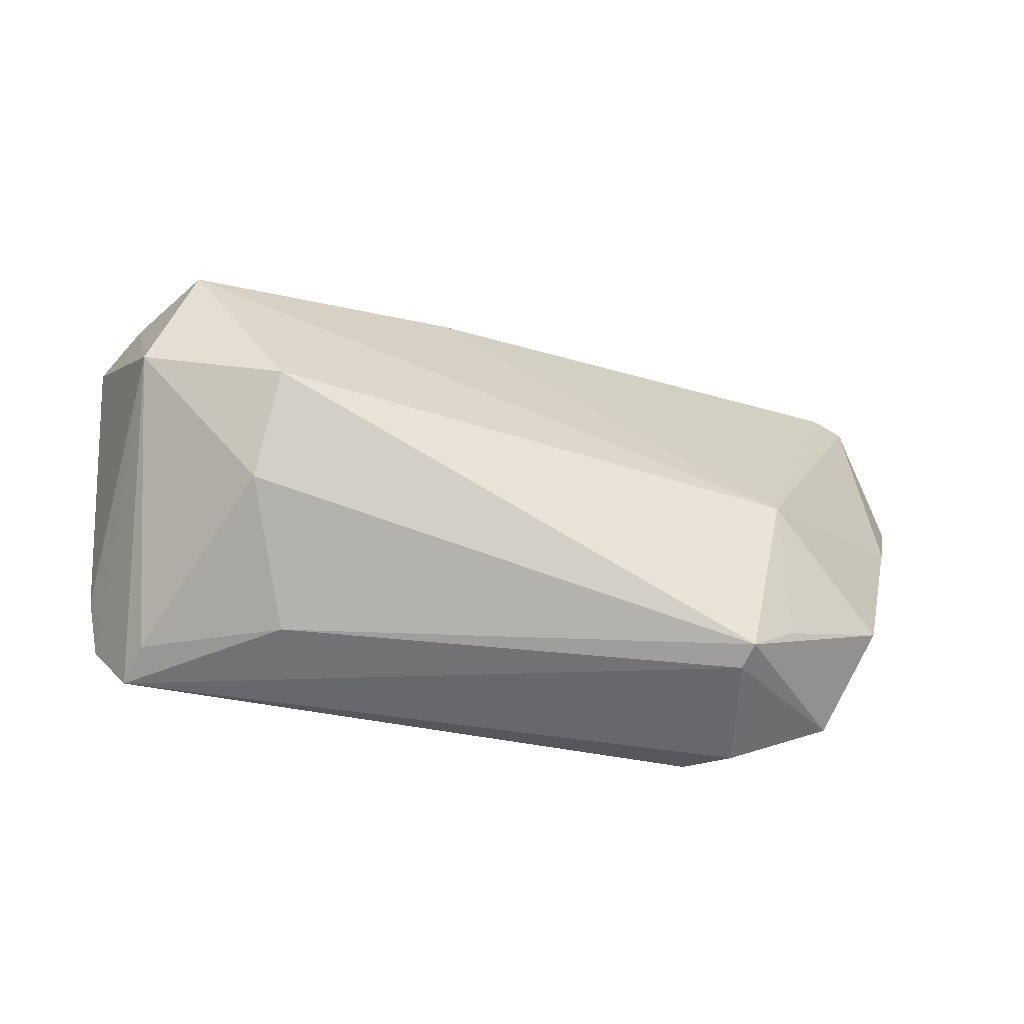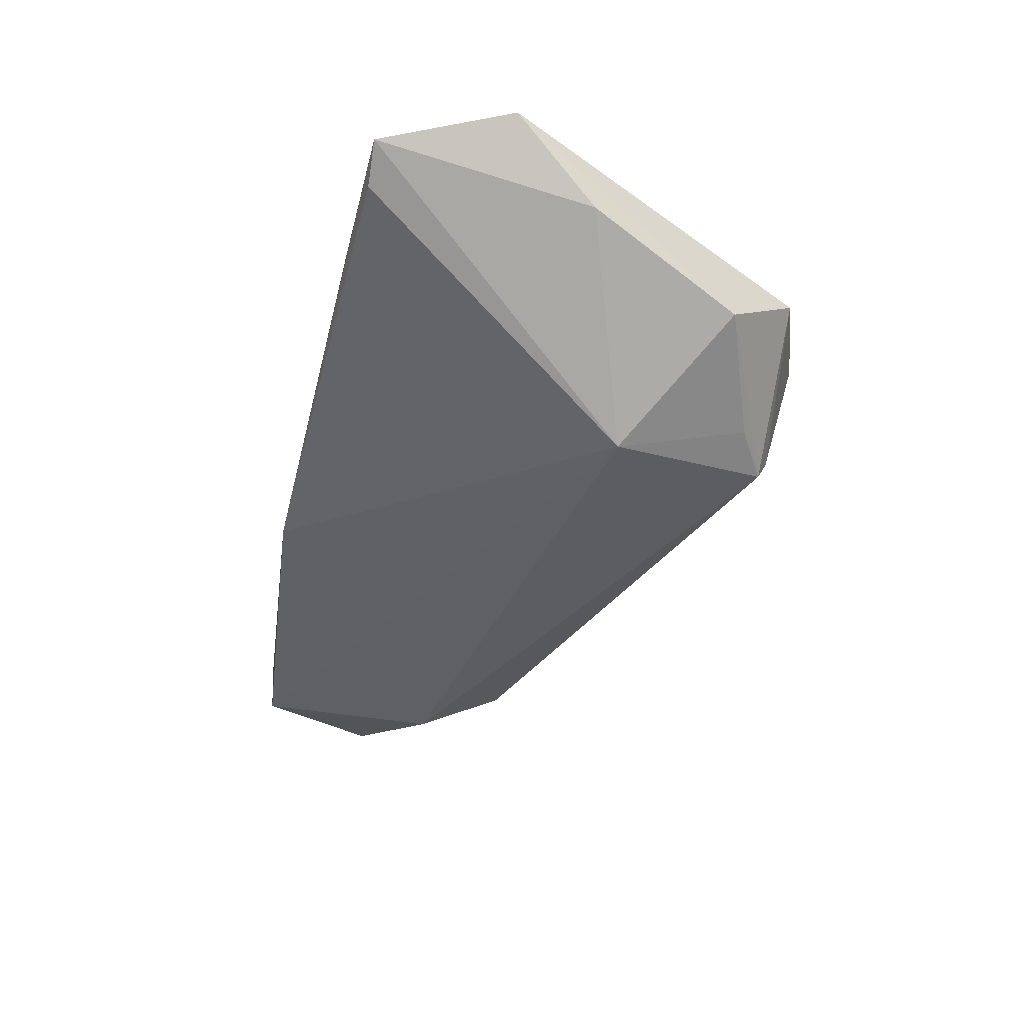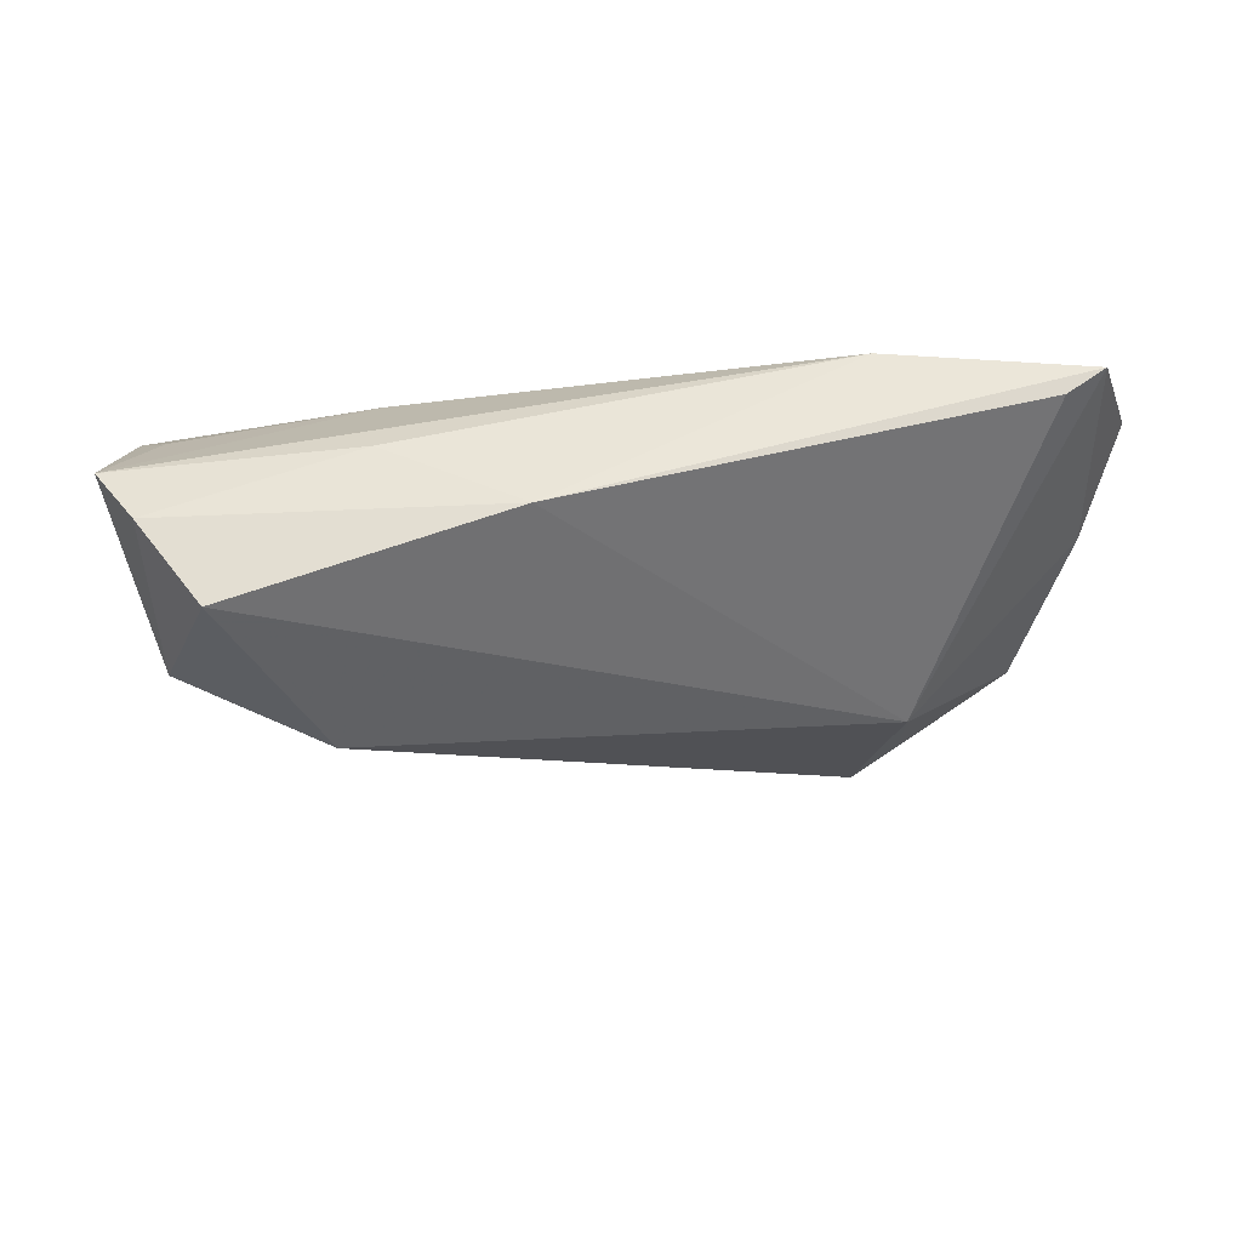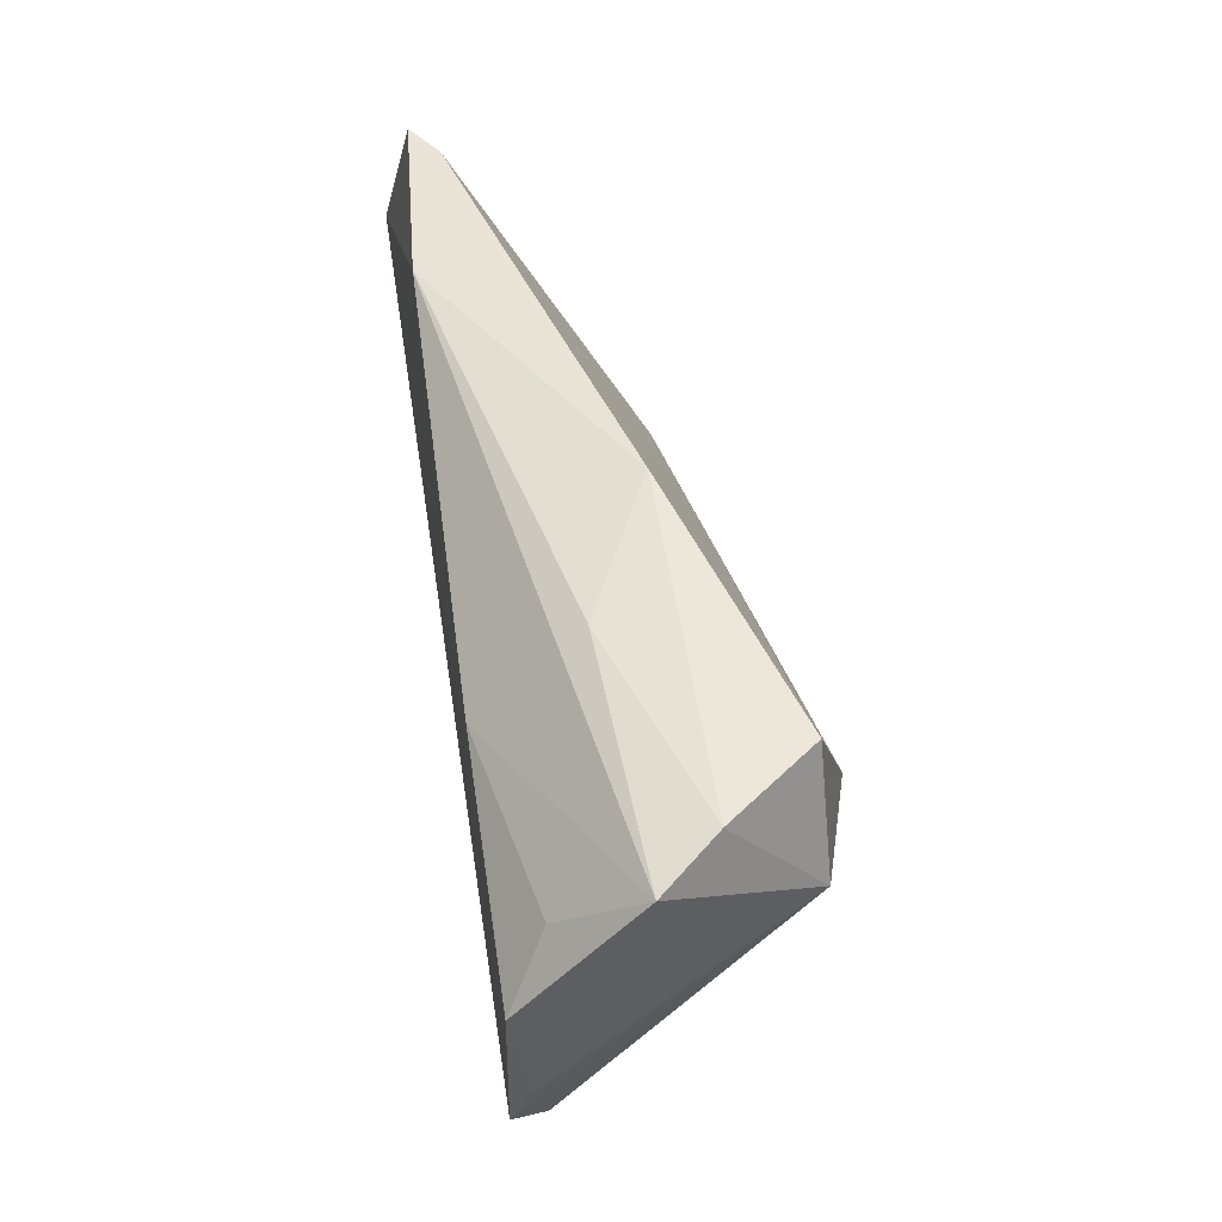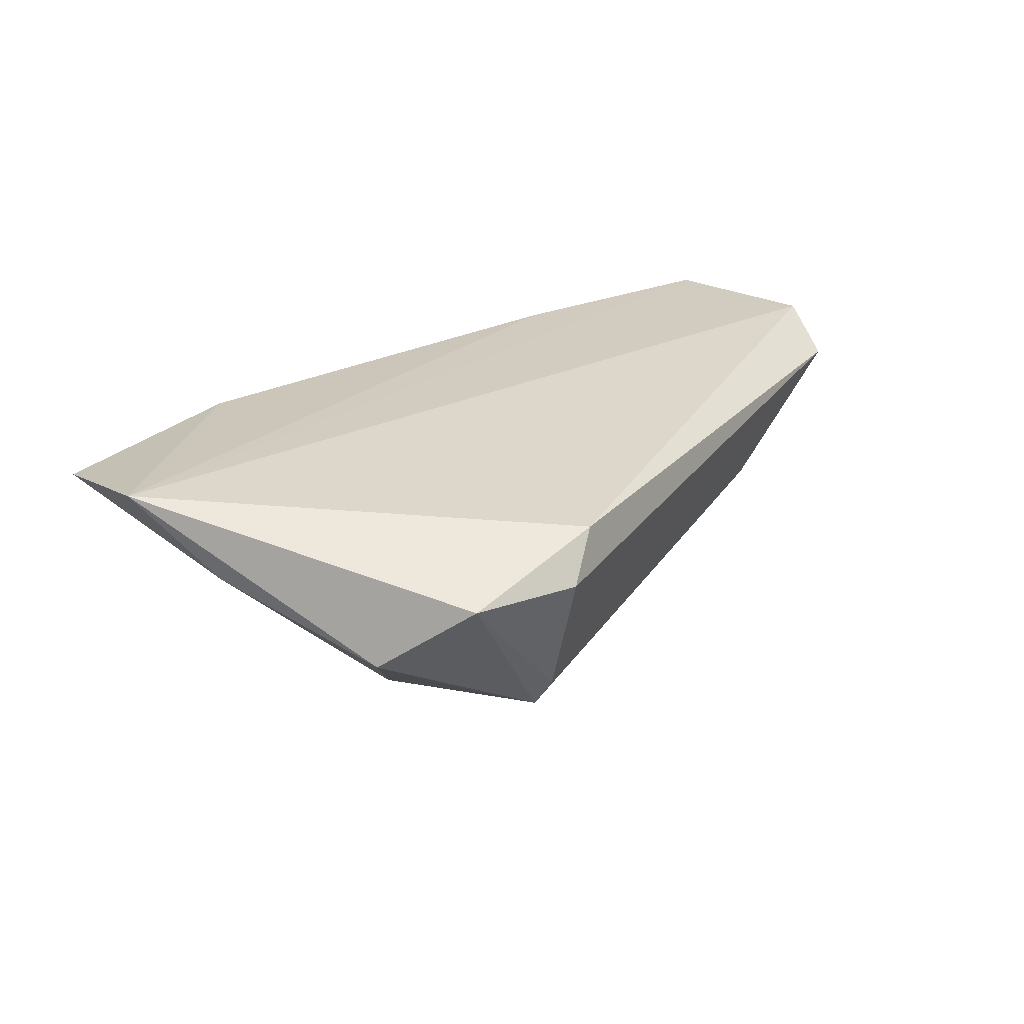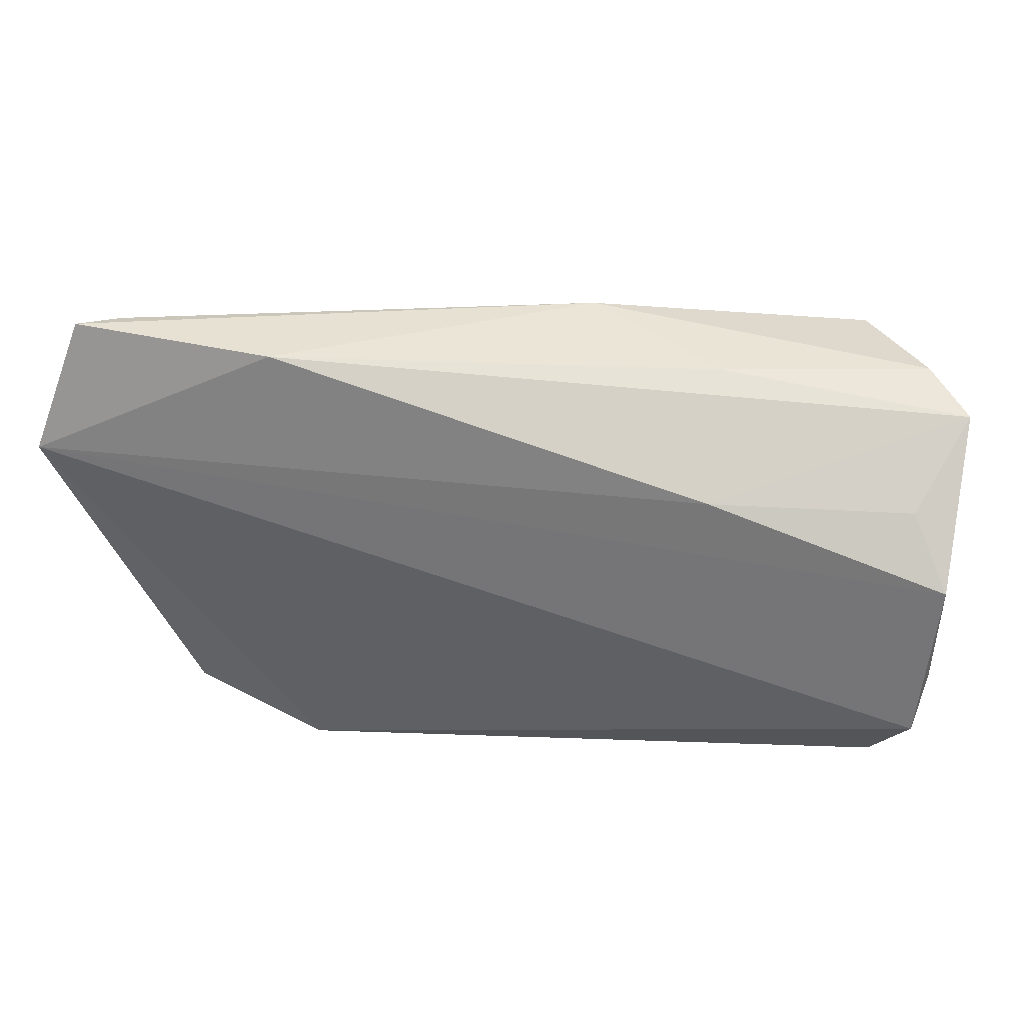
<metadata>
{"format":"obj","ext":"obj","renderer":"f3d","projection":"perspective","resolution":1024,"background":"white","views":[{"elev":-37.5,"azim":173.9,"up":"+Y"},{"elev":-32.7,"azim":-104.9,"up":"+Z"},{"elev":-27.1,"azim":178.4,"up":"+Z"},{"elev":46.4,"azim":80.9,"up":"+Y"},{"elev":24.1,"azim":-53.9,"up":"+Z"},{"elev":31.7,"azim":10.8,"up":"+Y"}]}
</metadata>
<code>
v 0.02769 -0.02339 -0.003337
v 0.05744 0.02272 0.0006949
v -0.03908 -0.006942 -0.01579
v 0.05643 0.004844 0.01537
v -0.03161 0.02962 0.01417
v -0.03474 -0.02849 -0.01408
v 0.02983 0.003763 -0.02491
v 0.007186 0.03076 -0.006996
v -0.0347 -0.03471 0.004816
v -0.06038 0.002126 0.005427
v 0.05434 -0.01694 0.01537
v 0.02563 0.01472 0.01528
v -0.06444 0.01347 0.01537
v 0.04693 -0.02199 0.005172
v -0.02923 -0.03306 0.01068
v 0.03249 -0.008783 -0.01777
v 0.04916 -0.02465 0.01056
v -0.05845 0.03076 0.01199
v 0.05191 0.0254 -0.006677
v 0.05581 -0.009924 0.01284
v -0.05456 -0.0184 -0.003242
v 0.04909 0.01004 -0.01877
v -0.05346 0.0304 0.00848
v 0.04315 0.02614 -0.0181
v 0.02542 0.02722 0.002173
v -0.03343 -0.03029 -0.01102
v -0.04054 -0.02445 -0.01133
v 0.05159 0.01337 0.01044
v -0.04829 -0.02933 0.005061
f 13 21 29
f 11 4 13
f 3 8 24
f 29 21 6
f 23 3 18
f 18 8 23
f 23 8 3
f 18 3 10
f 3 21 10
f 10 13 18
f 21 13 10
f 15 13 29
f 11 13 15
f 18 13 5
f 5 8 18
f 5 25 8
f 2 25 5
f 2 4 20
f 20 4 11
f 19 24 8
f 19 25 2
f 8 25 19
f 27 21 3
f 3 6 27
f 27 6 21
f 3 24 7
f 7 6 3
f 12 13 4
f 12 5 13
f 2 5 12
f 9 15 29
f 6 7 16
f 11 15 17
f 15 9 17
f 28 4 2
f 2 12 28
f 28 12 4
f 26 17 9
f 29 6 26
f 26 9 29
f 22 16 7
f 22 7 24
f 14 16 22
f 22 19 2
f 24 19 22
f 22 17 14
f 2 20 22
f 22 20 11
f 11 17 22
f 14 17 1
f 17 26 1
f 1 26 6
f 6 16 1
f 1 16 14

</code>
